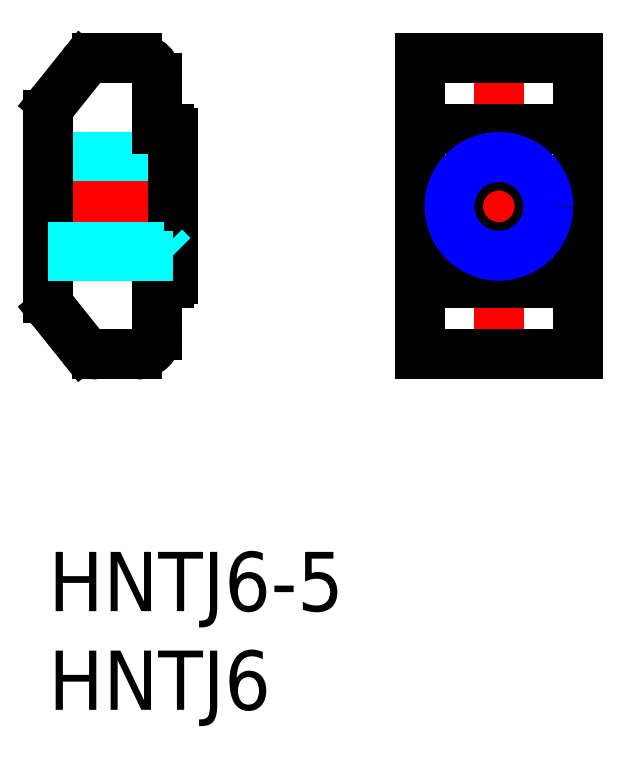
<metadata>
{"format":"dxf","ext":"dxf","renderer":"ezdxf+matplotlib","layout":"modelspace","background":"white","min_lineweight":24,"dpi":150}
</metadata>
<code>
0
SECTION
2
ENTITIES
0
TEXT
8
MSM_PART_NUMBER
10
0
20
-3
30
0
40
3
1
HNTJ6-5
0
TEXT
8
MSM_PART_NUMBER
10
0
20
-8
30
0
40
3
1
HNTJ6
0
LINE
8
MSM_CENTER
10
22.81
20
25.5
30
0
11
22.81
21
9.5
31
0
0
LINE
8
MSM_CENTER
10
18.31
20
17.5
30
0
11
27.31
21
17.5
31
0
0
LINE
8
MSM_CONTINUOUS
10
18.81
20
10
30
0
11
26.81
21
10
31
0
0
LINE
8
MSM_CONTINUOUS
10
18.81
20
25
30
0
11
26.81
21
25
31
0
0
LINE
8
MSM_CONTINUOUS
10
18.81
20
21.4
30
0
11
26.81
21
21.4
31
0
0
LINE
8
MSM_CONTINUOUS
10
26.81
20
10
30
0
11
26.81
21
25
31
0
0
LINE
8
MSM_CONTINUOUS
10
18.81
20
10
30
0
11
18.81
21
25
31
0
0
LINE
8
MSM_CONTINUOUS
10
18.81
20
13.6
30
0
11
26.81
21
13.6
31
0
0
LINE
8
MSM_DASHED
10
5.867
20
19.57
30
0
11
-1.8e-15
21
19.57
31
0
0
LINE
8
MSM_DASHED
10
5.867
20
19.57
30
0
11
5.867
21
15.43
31
0
0
LINE
8
MSM_DASHED
10
6.3
20
20
30
0
11
5.867
21
19.57
31
0
0
LINE
8
MSM_DASHED
10
6.3
20
20
30
0
11
0
21
20
31
0
0
LINE
8
MSM_CENTER
10
6.615
20
17.5
30
0
11
-0.315
21
17.5
31
0
0
ARC
8
MSM_CONTINUOUS
10
4.5
20
24
30
0
40
1
50
0
51
90
0
LINE
8
MSM_CONTINUOUS
10
4.5
20
25
30
0
11
2.481
21
25
31
0
0
ARC
8
MSM_CONTINUOUS
10
2.481
20
24
30
0
40
1
50
90
51
141.3
0
LINE
8
MSM_CONTINUOUS
10
1.7
20
24.62
30
0
11
0.2191
21
22.77
31
0
0
ARC
8
MSM_CONTINUOUS
10
1
20
22.15
30
0
40
1
50
141.3
51
180
0
LINE
8
MSM_CONTINUOUS
10
0
20
22.15
30
0
11
0
21
12.85
31
0
0
ARC
8
MSM_CONTINUOUS
10
1
20
12.85
30
0
40
1
50
180
51
218.7
0
LINE
8
MSM_CONTINUOUS
10
0.2191
20
12.23
30
0
11
1.7
21
10.38
31
0
0
ARC
8
MSM_CONTINUOUS
10
2.481
20
11
30
0
40
1
50
218.7
51
270
0
LINE
8
MSM_CONTINUOUS
10
2.481
20
10
30
0
11
4.5
21
10
31
0
0
ARC
8
MSM_CONTINUOUS
10
4.5
20
11
30
0
40
1
50
270
51
0
0
LINE
8
MSM_CONTINUOUS
10
5.5
20
11
30
0
11
5.5
21
13.6
31
0
0
LINE
8
MSM_CONTINUOUS
10
5.5
20
13.6
30
0
11
6.1
21
13.6
31
0
0
ARC
8
MSM_CONTINUOUS
10
6.1
20
13.8
30
0
40
0.2
50
270
51
0
0
LINE
8
MSM_CONTINUOUS
10
6.3
20
13.8
30
0
11
6.3
21
21.2
31
0
0
ARC
8
MSM_CONTINUOUS
10
6.1
20
21.2
30
0
40
0.2
50
0
51
90
0
LINE
8
MSM_CONTINUOUS
10
6.1
20
21.4
30
0
11
5.5
21
21.4
31
0
0
LINE
8
MSM_CONTINUOUS
10
5.5
20
21.4
30
0
11
5.5
21
24
31
0
0
CIRCLE
8
MSM_CONTINUOUS
10
22.81
20
17.5
30
0
40
2.067
0
CIRCLE
8
MSM_NARROW
10
22.81
20
17.5
30
0
40
2.5
0
LINE
8
MSM_DASHED
10
5.867
20
15.43
30
0
11
-1.8e-15
21
15.43
31
0
0
LINE
8
MSM_DASHED
10
6.3
20
15
30
0
11
5.867
21
15.43
31
0
0
LINE
8
MSM_DASHED
10
6.3
20
15
30
0
11
0
21
15
31
0
0
VIEWPORT
8
0
10
266.7
20
77.77
30
0
40
853.3
41
354.7
68
     1
69
     1
0
VIEWPORT
8
DEFPOINTS
10
143.6
20
105.4
30
0
40
287.2
41
189.7
68
     2
69
     2
0
ENDSEC
0
EOF

</code>
